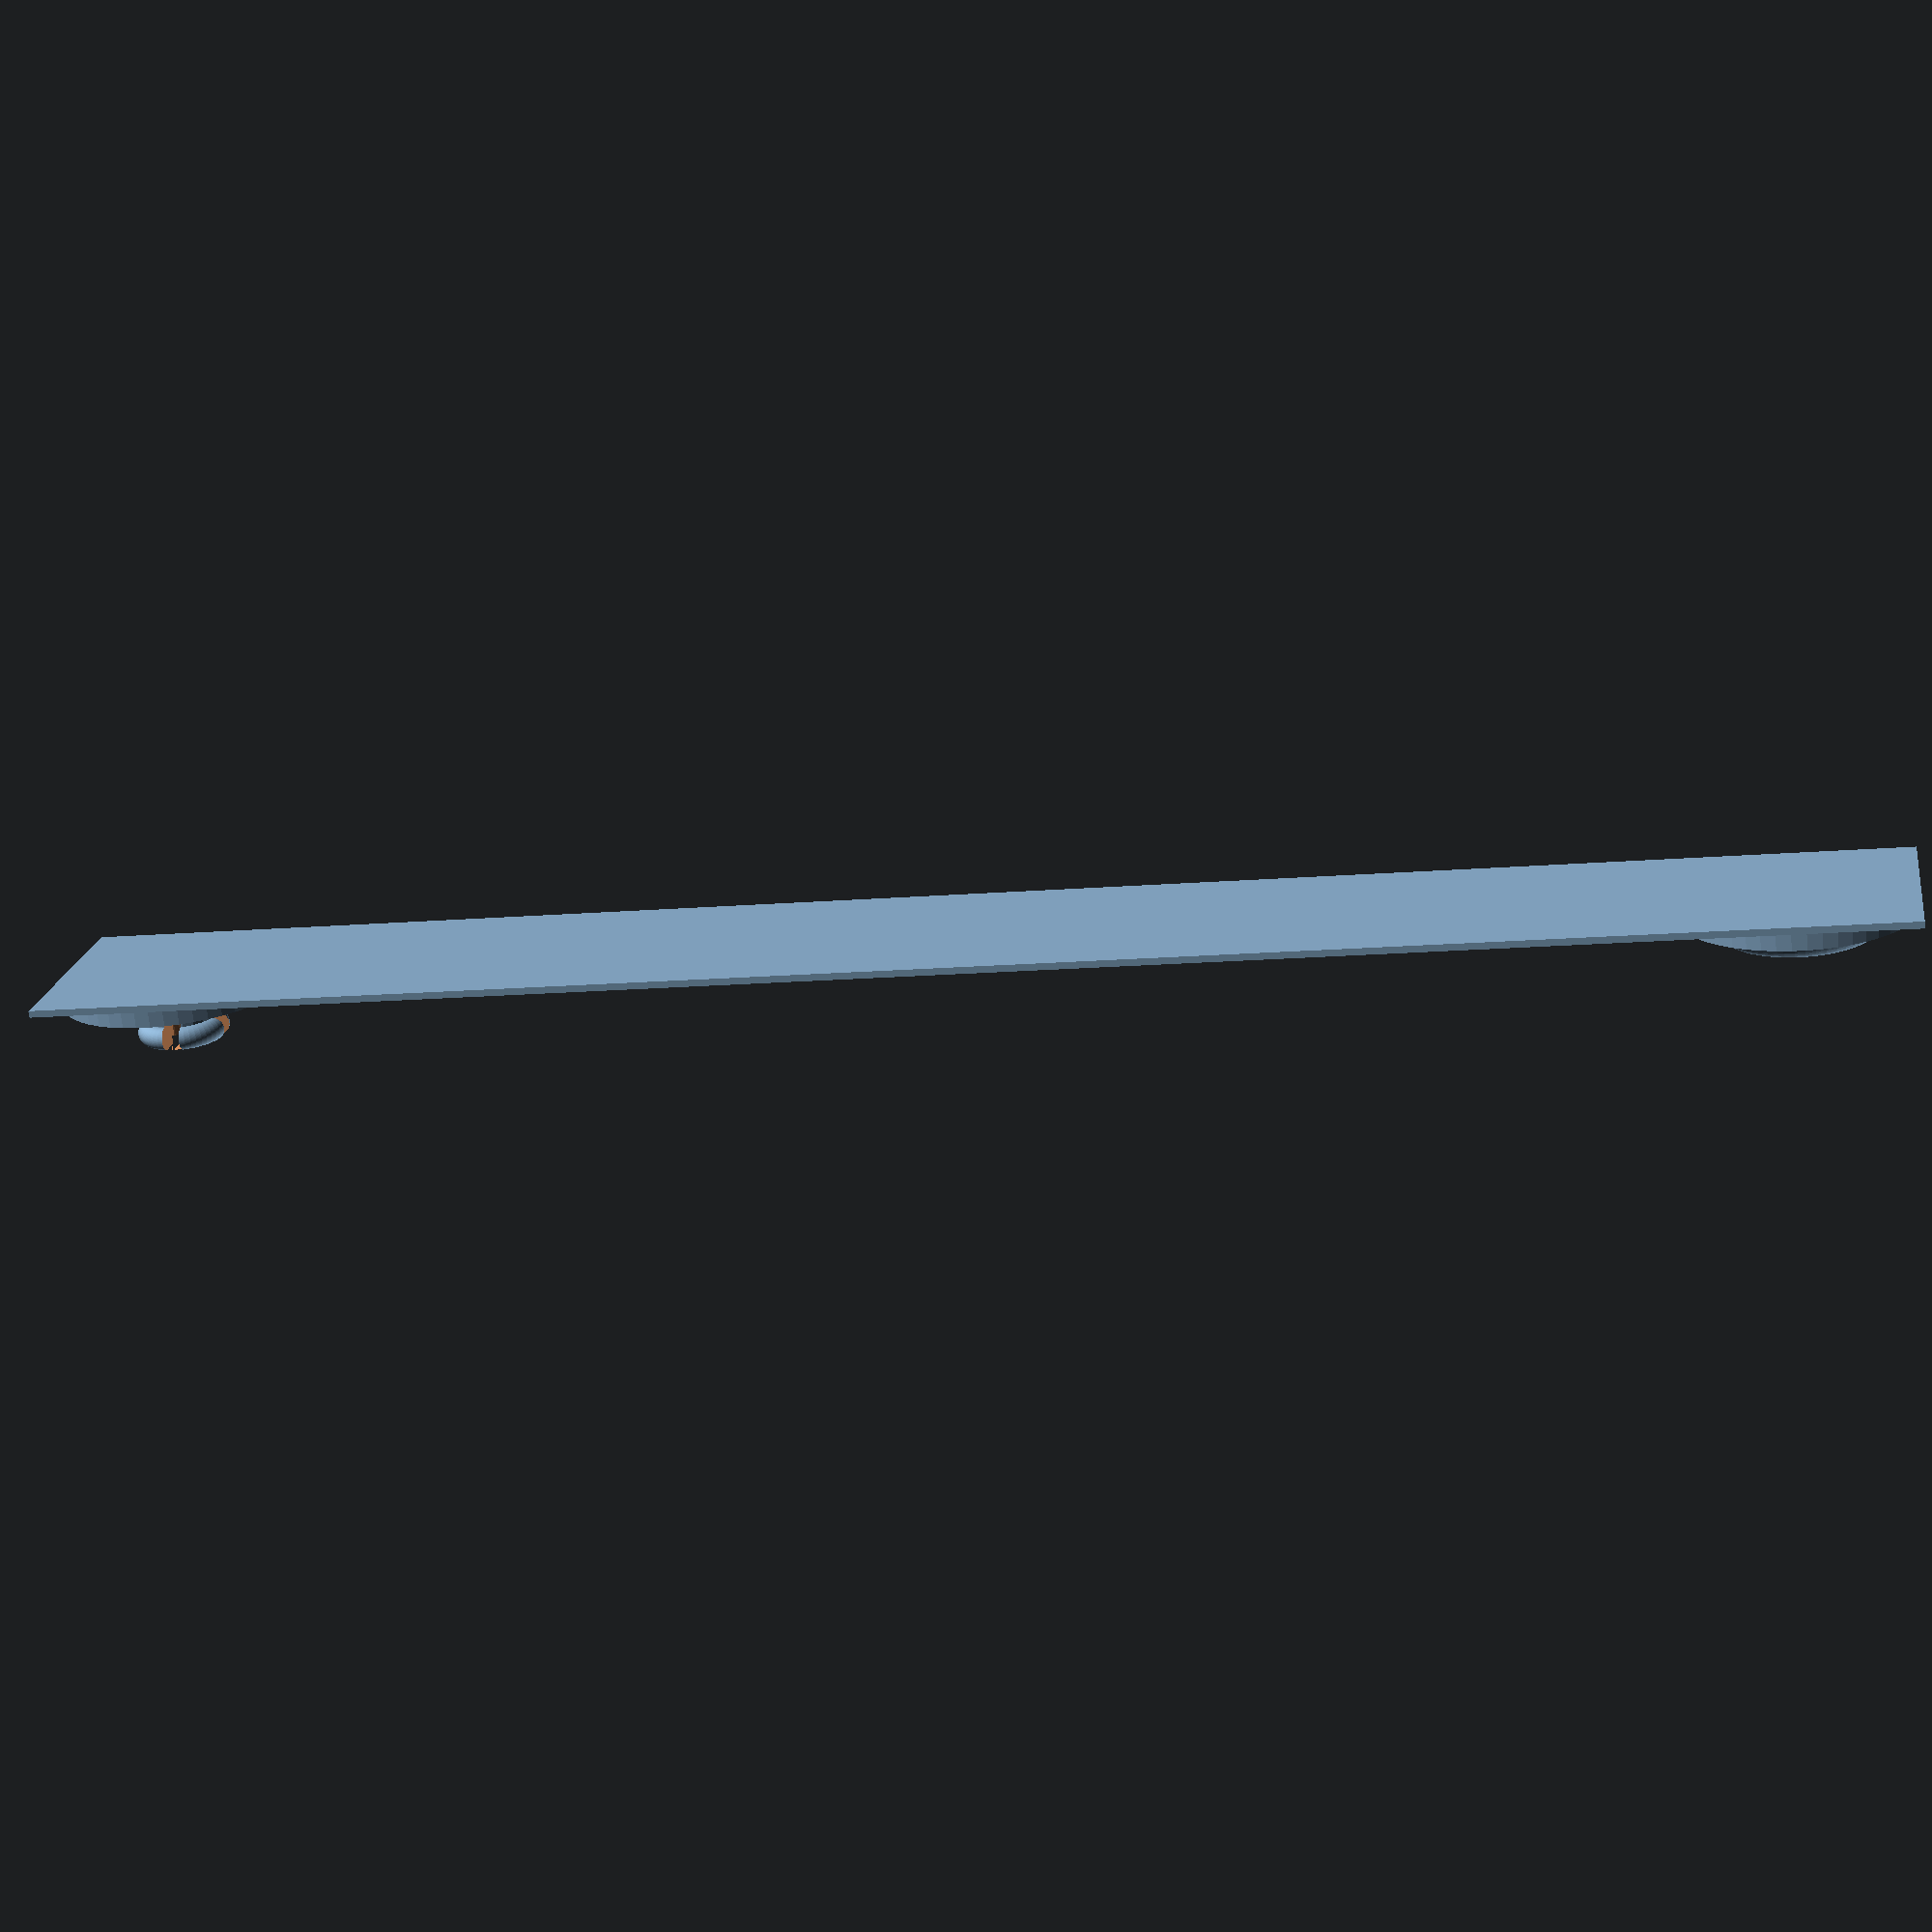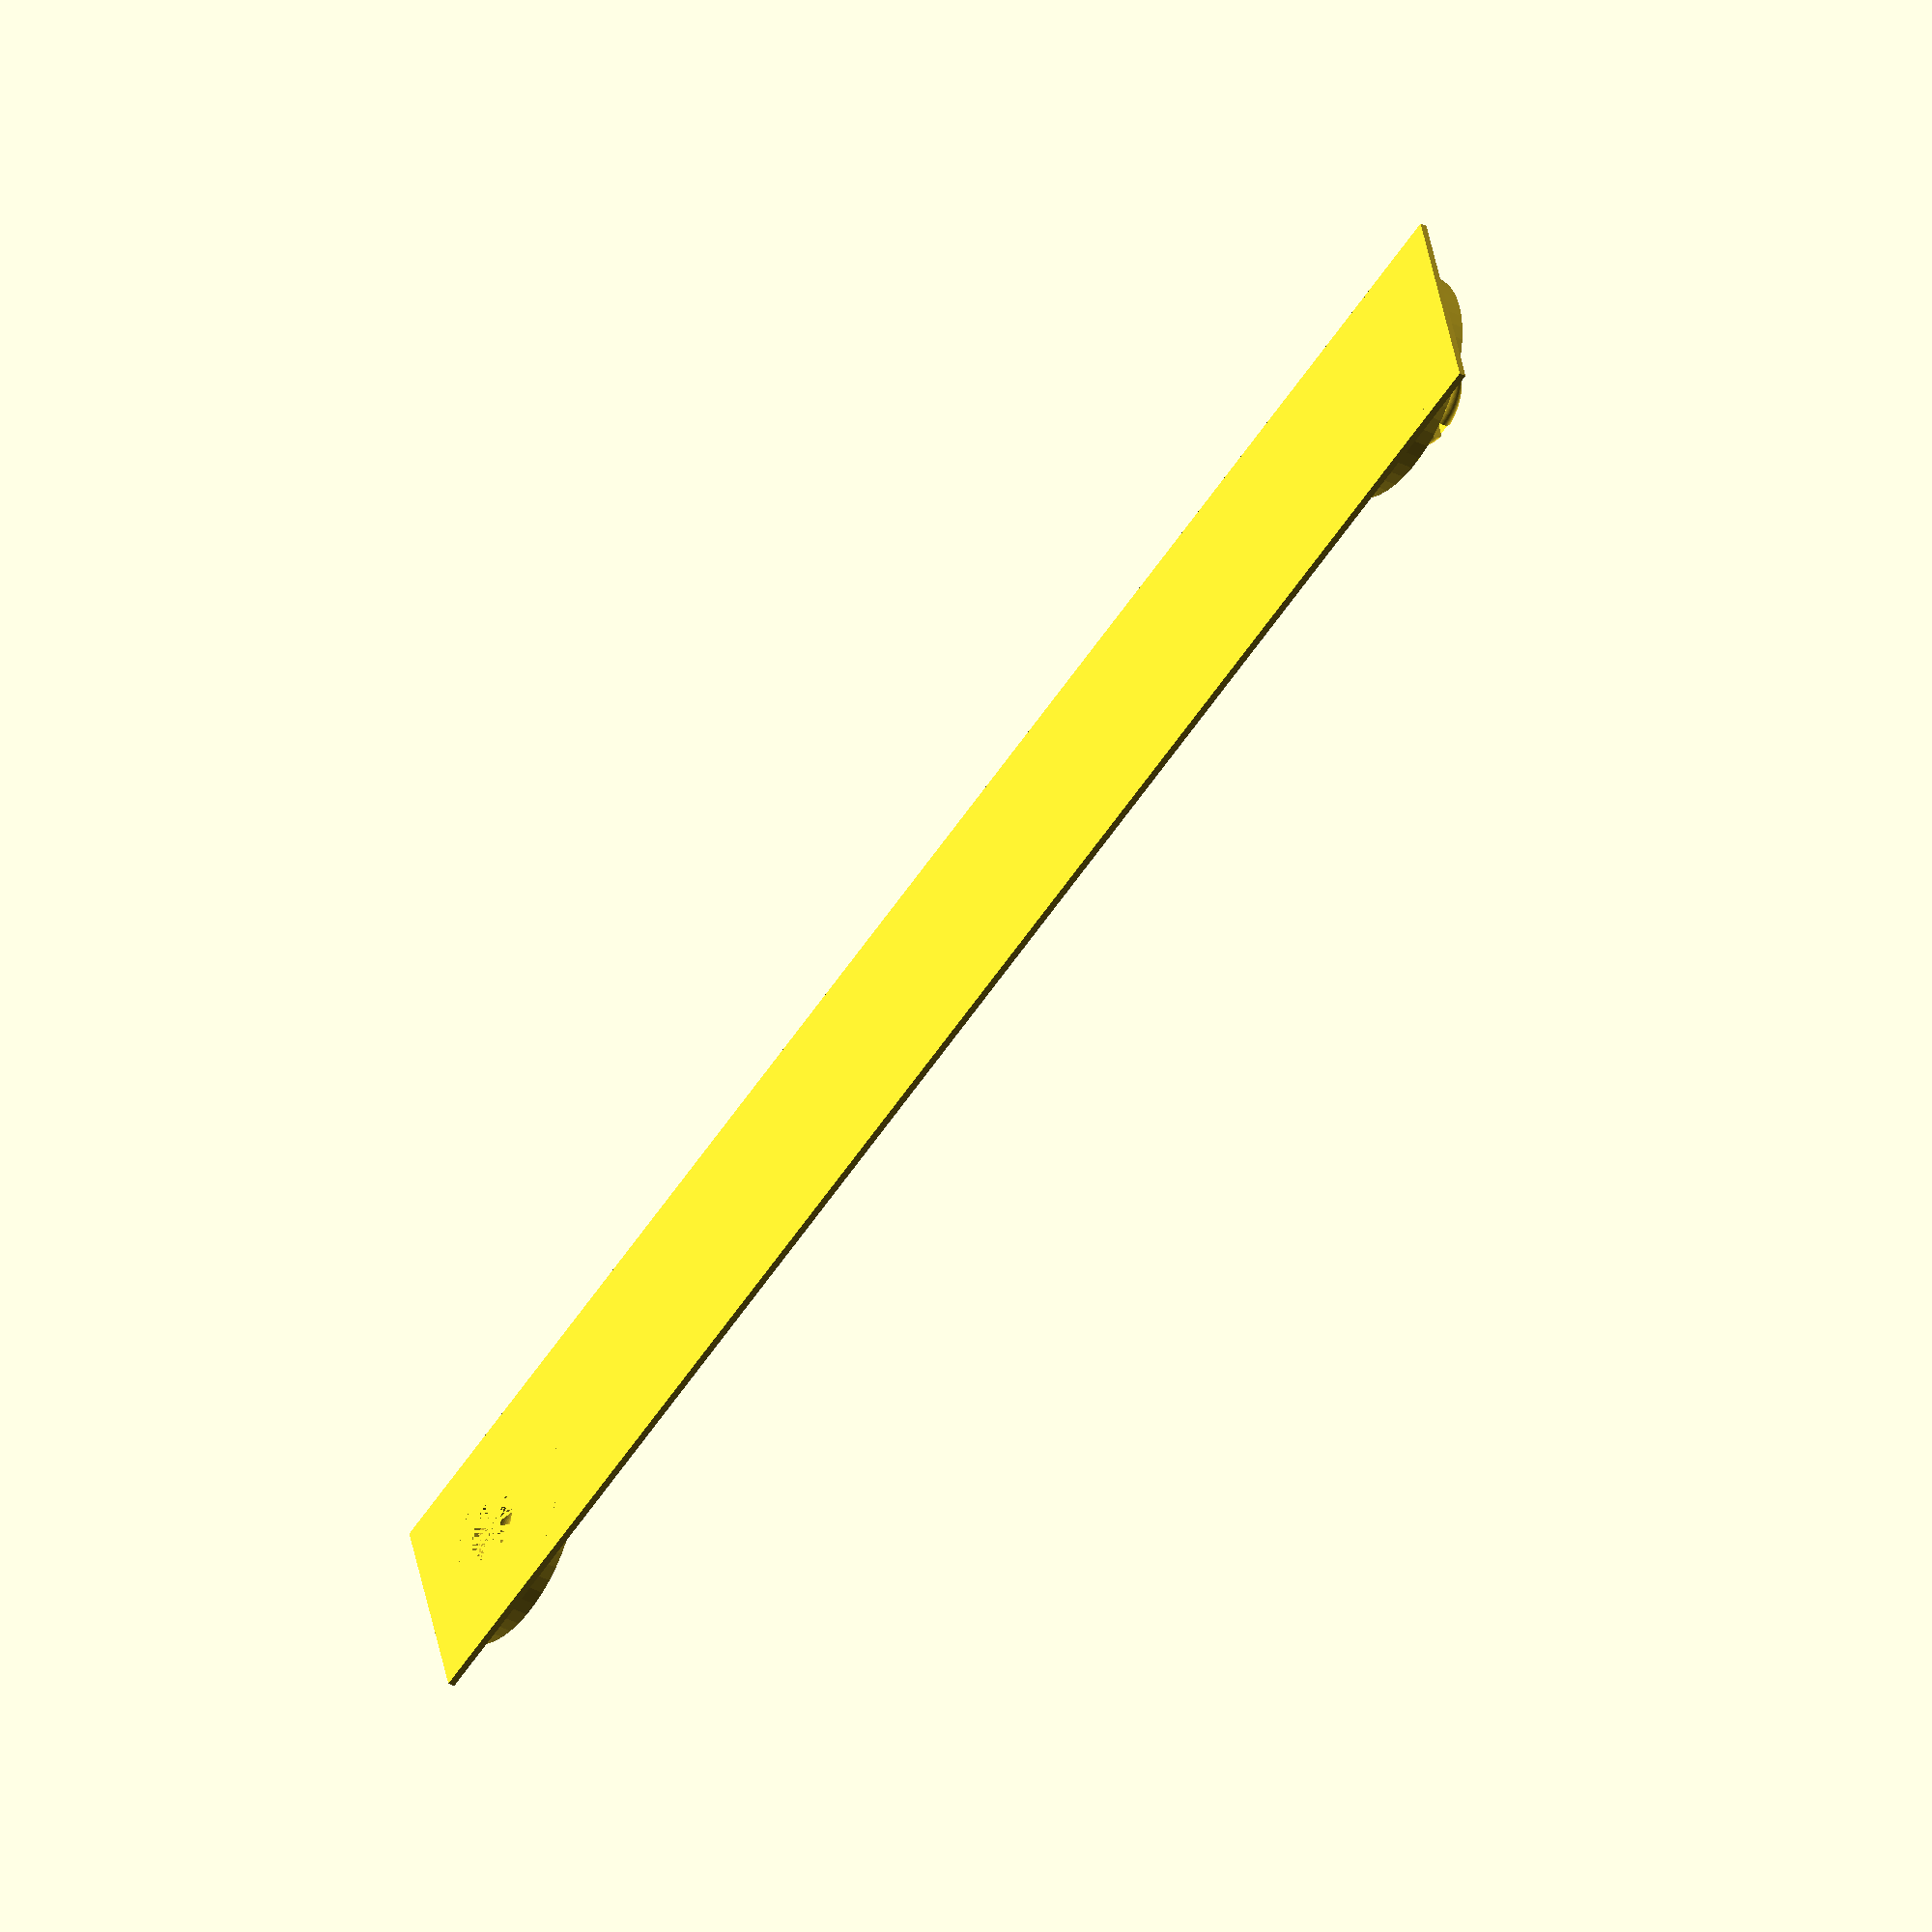
<openscad>

module fingers() {
  translate([0, -70, 0])
    index();
  translate([0, -25, 0])
    majeur();
  translate([0, 20, 0])
    annulaire();
  translate([0, 65, 0])
    auriculaire();
}

module auriculaire() {
  printableFinger(20, 18, 33, 16, 15, 33);
}
module annulaire() {
  printableFinger(22, 20, 34, 19, 16, 44);
}
module majeur() {
  printableFinger(23, 23, 40, 21, 16, 50);
}
module index() {
  printableFinger(24, 23, 33, 21, 16, 44);
  //finger(24, 23, 33, 21, 16, 44);
}

//hand();

module hand() {
  z = 2;
  zThin = 0.3;
  A = [0, 45];
  B = [23.25, 52];
  C = [46.5, 55];
  D = [69.75, 52];
  E = [93, 45];
  F = [75,0];
  G = [19, 0];
  difference() {
    linear_extrude(z)
      polygon([A, B, C, D, E, F, G]);
    crease(zThin, 1, B, [33, 0]);
    crease(zThin, 1, C, [47, 0]);
    crease(zThin, 1, D, [61, 0]);

    crease(0, 3, [11.5,44], [17, 35]);
    crease(0, 3, [35,48], [38, 37]);
    crease(0, 3, [59,48], [57, 37]);
    crease(0, 3, [81,43], [77, 34]);
  }
}

module crease(thin, width, topPoint, bottomPoint) {
  topPointLeft = [topPoint[0] - width/2, topPoint[1] + width/2];
  topPointRight = [topPoint[0] + width/2, topPoint[1] + width/2];
  bottomPointLeft = [bottomPoint[0] - width/2, bottomPoint[1] - width/2];
  bottomPointRight = [bottomPoint[0] + width/2, bottomPoint[1] - width/2];
  translate([0, 0, thin]) {
    linear_extrude(10) {
      polygon([topPointLeft, topPointRight, bottomPointRight, bottomPointLeft]);
    }
  }
}


snapTest();

module snapTest() {
    difference() {
      union() {
        cube([80, 10, 0.3]);
        translate([75, 5, 0])
          snapButtonMale(10, 1, 3, 3);
        translate([5, 5, 0]) {
          snapButtonFemale(10, 1, 3, 3);
        }
    }
    translate([5, 5, 0])
      cylinder(d=3, h=5, $fn=50);
  }
}

module snapTestOn() {
  snapButtonMale(10, 1, 4, 3);
  translate([0,0,1])
  snapButtonFemale(10, 1, 4, 3);
  translate([15, 0, 0]) {
    snapButtonMale(10, 1, 6, 3);
    translate([0,0,1])
    snapButtonFemale(10, 1, 6, 3);
  }
}

module snapButtonFemale(baseDiam, baseH, pinDiam, pinZ) {
  tolerance = 0.2;
  difference() {
    cylinder(d=baseDiam, h=baseH, $fn=50);
    cylinder(d=pinDiam + 2, h=pinZ, $fn=50);
  }
  translate([0, 0, (pinZ - 1) / 2]) {
    rotate_extrude(convexity = 10, $fn=50)
    translate([(pinDiam + pinZ - 1) / 2 + tolerance, 0, 0])
      circle(d=pinZ - 1, $fn = 50);
  }
}

module snapButtonMale(baseDiam, baseH, pinDiam, pinZ) {
  pinZ = pinZ*3/4;
  cylinder(d=baseDiam, h=baseH, $fn=50);
  translate([0, 0, baseH]) {
    difference() {
      union() {
        cylinder(d=pinDiam, h=pinZ, $fn=20);
        translate([0, 0, pinZ - 1/2]) {
          rotate_extrude(convexity = 10, $fn=50)
          translate([pinDiam/2, 0, 0])
          circle(d=1, $fn = 100);
        }
      }
      cylinder(d=pinDiam/2, h=pinZ+1, $fn=40);
      translate([-baseDiam/2, -pinDiam/8, 0])
        cube([baseDiam, pinDiam/4, pinZ]);
      translate([-pinDiam/8, -baseDiam/2, 0])
        cube([pinDiam/4, baseDiam, pinZ]);
    }
  }
}


thickness = 1;
hingeDiam = 3;
module printableFinger(lowerBottomDiam, lowerTopDiam, lowerLength,
                       upperBottomDiam, upperTopDiam, upperLength) {

  lowerFinger(lowerBottomDiam, lowerTopDiam, lowerLength, thickness, hingeDiam);
  translate([lowerBottomDiam + 5, 0, 0])
    upperFinger(upperBottomDiam, upperTopDiam, upperLength, thickness, hingeDiam);
  translate([-40, 15, 0])
  rotate(90, [0, 0, 1])
  rotate(-10, [0, 1, 0])
  rotate(90, [1, 0, 0])
    claw(upperBottomDiam, upperTopDiam, upperLength);
}

module finger(lowerBottomDiam, lowerTopDiam, lowerLength, upperBottomDiam, upperTopDiam, upperLength) {
  lowerFinger(lowerBottomDiam, lowerTopDiam, lowerLength, thickness, hingeDiam);
  translate([0, 0, lowerLength - 2* hingeDiam])
    upperFinger(upperBottomDiam, upperTopDiam, upperLength, thickness, hingeDiam);
  translate([-3, 0, upperLength+2])
    claw(upperBottomDiam, upperTopDiam, upperLength);
}

module claw(upperBottomDiam, upperTopDiam, upperLength) {
  difference() {
    rotate(90, [0, 0, 1]) {
      difference() {
        clawCore();
        translate([0, 12, 0])
          scale([3, 1, 1.09])
          clawCore();
        rotate(10, [0, 0, 1]) {
          translate([0, -20, 0])
            cube([20, 40, 150]);
        }
        rotate(-10, [0, 0, 1]) {
          translate([-20, -20, 0])
            cube([20, 40, 150]);
        }
      }
    }
    translate([2.6, 0, -upperLength/2]) {
      outerBottomDiameter = upperBottomDiam + 2* thickness;
      outerTopDiameter = upperTopDiam + 2* thickness;
      cylinder(d1 = outerBottomDiameter, d2 = outerTopDiameter, h = upperLength, $fn=50);
      // Top sphere
      translate([0, 0, upperLength]) {
        sphere(d=outerTopDiameter, $fn=50);
      }
    }
  }
}

module clawCore() {
  scale([1, 2, 1]) {
    translate([0, 0, 100])
      scale([1, 1, 4])
        sphere(d=15, $fn=100);
    cylinder(d=15, h=100, $fn=100);
  }
}

module upperFinger(innerBottomDiameter, innerTopDiameter, upperLength, thickness, hingeDiameter) {
  outerBottomDiameter = innerBottomDiameter + 2* thickness;
  outerTopDiameter = innerTopDiameter + 2* thickness;

  difference() {
    cylinder(d1 = outerBottomDiameter, d2 = outerTopDiameter, h = upperLength, $fn=100);
    cylinder(d1 = innerBottomDiameter, d2 = innerTopDiameter, h = upperLength, $fn=100);
    // Cut half of cylinder
    translate([-outerBottomDiameter, -outerBottomDiameter/2, 0]) {
      cube([outerBottomDiameter, outerBottomDiameter, upperLength - outerBottomDiameter]);
    }
    // Top of cut is rounded, which eases printing with no support
    color("blue")
    translate([-outerBottomDiameter/2, outerBottomDiameter/2, upperLength - outerBottomDiameter]) {
      rotate(90, [1, 0, 0]) {
        cylinder(d=outerBottomDiameter, h=outerBottomDiameter, $fn=100);
      }
    }
  }
  // Top sphere
  translate([0, 0, upperLength]) {
    difference() {
      sphere(d=outerTopDiameter, $fn=50);
      sphere(d=innerTopDiameter, $fn=50);
      // Cut lower half of sphere
      translate([-outerTopDiameter/2, -outerTopDiameter/2, -outerTopDiameter]) {
        cube(outerTopDiameter);
      }
    }
  }
  // Hinges to connect lower finger
  hingeSide = hingeDiameter * 2;
  translate([-hingeSide, -outerBottomDiameter/2, 0]) {
    difference() {
      union() {
        translate([hingeSide/2, 0, 0]) {
          cube([hingeSide/2, outerBottomDiameter, hingeSide]);
        }
        translate([hingeSide/2, outerBottomDiameter, hingeSide/2]) {
          rotate(90, [1, 0, 0]) {
            cylinder(d=hingeSide, h=outerBottomDiameter, $fn=100);
          }
        }
        hingeLength = 2;
        translate([hingeSide/2, outerBottomDiameter + hingeLength, hingeSide/2]) {
          rotate(90, [1, 0, 0]) {
            cylinder(d=hingeDiameter - 0.5, h=outerBottomDiameter + hingeLength*2, $fn=100);
          }
        }

      }
      translate([0, thickness, 0]) {
        cube([hingeSide, innerBottomDiameter, hingeSide*2]);
      }
    }
  }
}


module lowerFinger(innerBottomDiameter, innerTopDiameter, lowerLength, thickness, hingeDiameter) {
  outerBottomDiameter = innerBottomDiameter + 2* thickness;
  outerTopDiameter = innerTopDiameter + 2* thickness;

  difference() {
    cylinder(d1 = outerBottomDiameter, d2 = outerTopDiameter, h = lowerLength, $fn=100);
    cylinder(d1 = innerBottomDiameter, d2 = innerTopDiameter, h = lowerLength, $fn=100);

    // Rounded cut in cylinder lower half, inner-hand
    color("red")
    translate([-outerBottomDiameter/2, outerBottomDiameter/2 + 5, lowerLength/5 + outerBottomDiameter/2]) {
      rotate(90, [1, 0, 0]) {
        cylinder(d = outerBottomDiameter, h = outerBottomDiameter + 10, $fn=100);
      }
    }
    // Remove cylinder inner-hand upper half
    color("blue")
    translate([-outerBottomDiameter, -outerBottomDiameter/2 - 1, 8 + outerBottomDiameter/2]) {
      cube([outerBottomDiameter, outerBottomDiameter + 2, lowerLength]);
    }
    // Rounded cut in cylinder upper half, outer-hand
    color("yellow")
    translate([outerTopDiameter/2, outerTopDiameter/2 + 5, lowerLength  + hingeDiameter + 2]) {
      rotate(90, [1, 0, 0]) {
        cylinder(d = outerTopDiameter, h = outerTopDiameter + 10, $fn=100);
      }
    }
  }

  // Hinges to connect upper finger
  hingeSide = hingeDiameter * 2;
  translate([-hingeSide, -outerTopDiameter/2, lowerLength - hingeSide*2]) {
    difference() {
      union() {
        translate([hingeSide/2, 0, 0]) {
          cube([hingeSide/2, outerTopDiameter, hingeSide*2]);
        }
        translate([hingeSide/2, outerTopDiameter, hingeSide*3/2]) {
          rotate(90, [1, 0, 0]) {
            cylinder(d=hingeSide, h=outerTopDiameter, $fn=100);
          }
        }
      }
      translate([0, thickness, 0]) {
        cube([hingeSide, innerTopDiameter, hingeSide*2]);
      }
      // bottom hinge side is rounded to print with no support
      color("purple")
      translate([0, outerTopDiameter, 0.6]) {
        rotate(90, [1, 0, 0]) {
          cylinder(d=hingeSide*2, h=outerTopDiameter, $fn=100);
        }
      }
      // Hole for hinges
      translate([hingeSide/2, outerBottomDiameter+1, hingeSide*2 - hingeDiameter]) {
        rotate(90, [1, 0, 0]) {
          cylinder(d=hingeDiameter, h=outerBottomDiameter+2, $fn=100);
        }
      }
    }
  }

}
</openscad>
<views>
elev=71.8 azim=351.4 roll=185.7 proj=p view=wireframe
elev=35.3 azim=197.2 roll=235.7 proj=o view=wireframe
</views>
